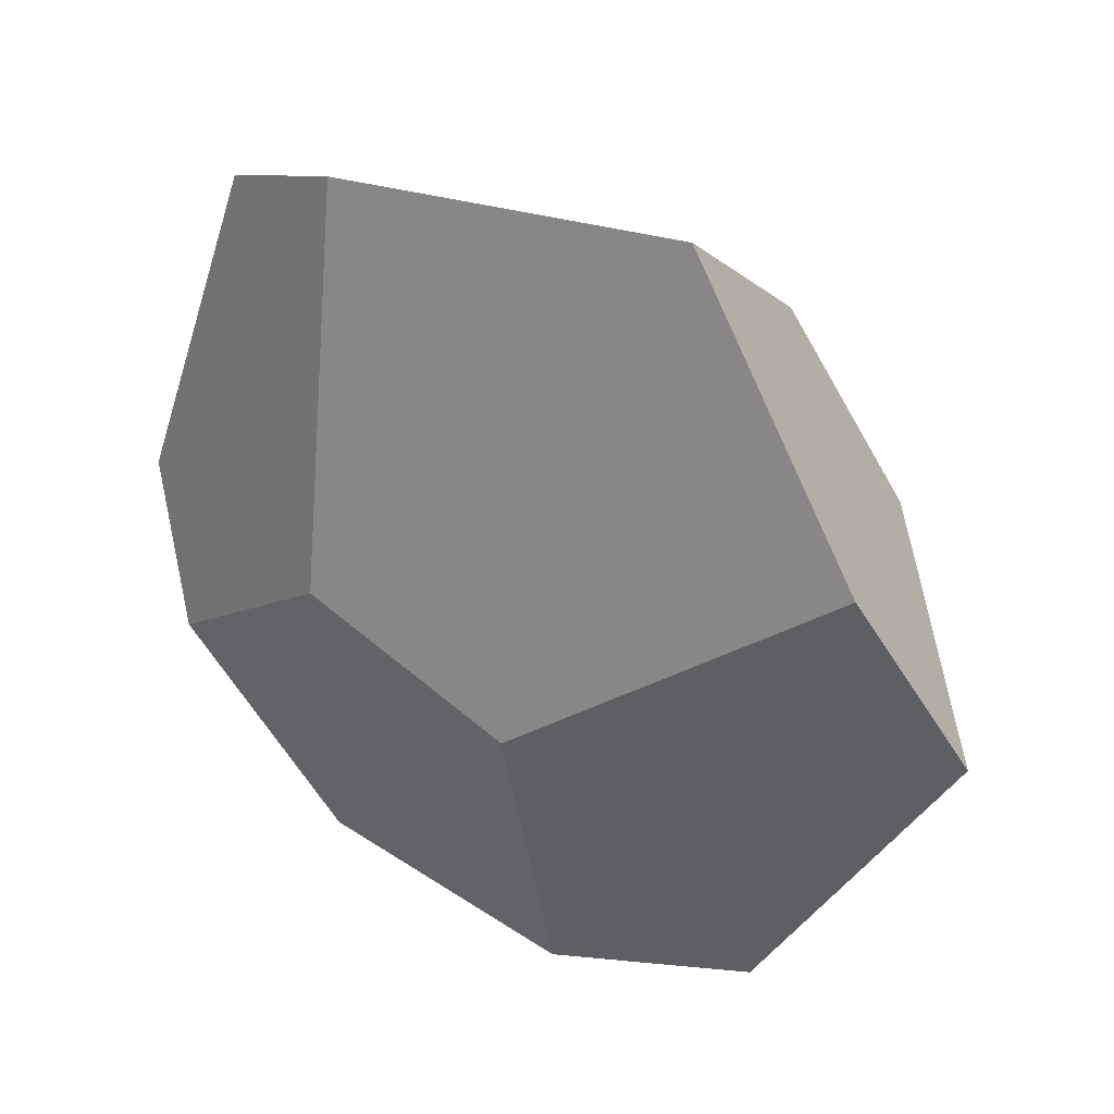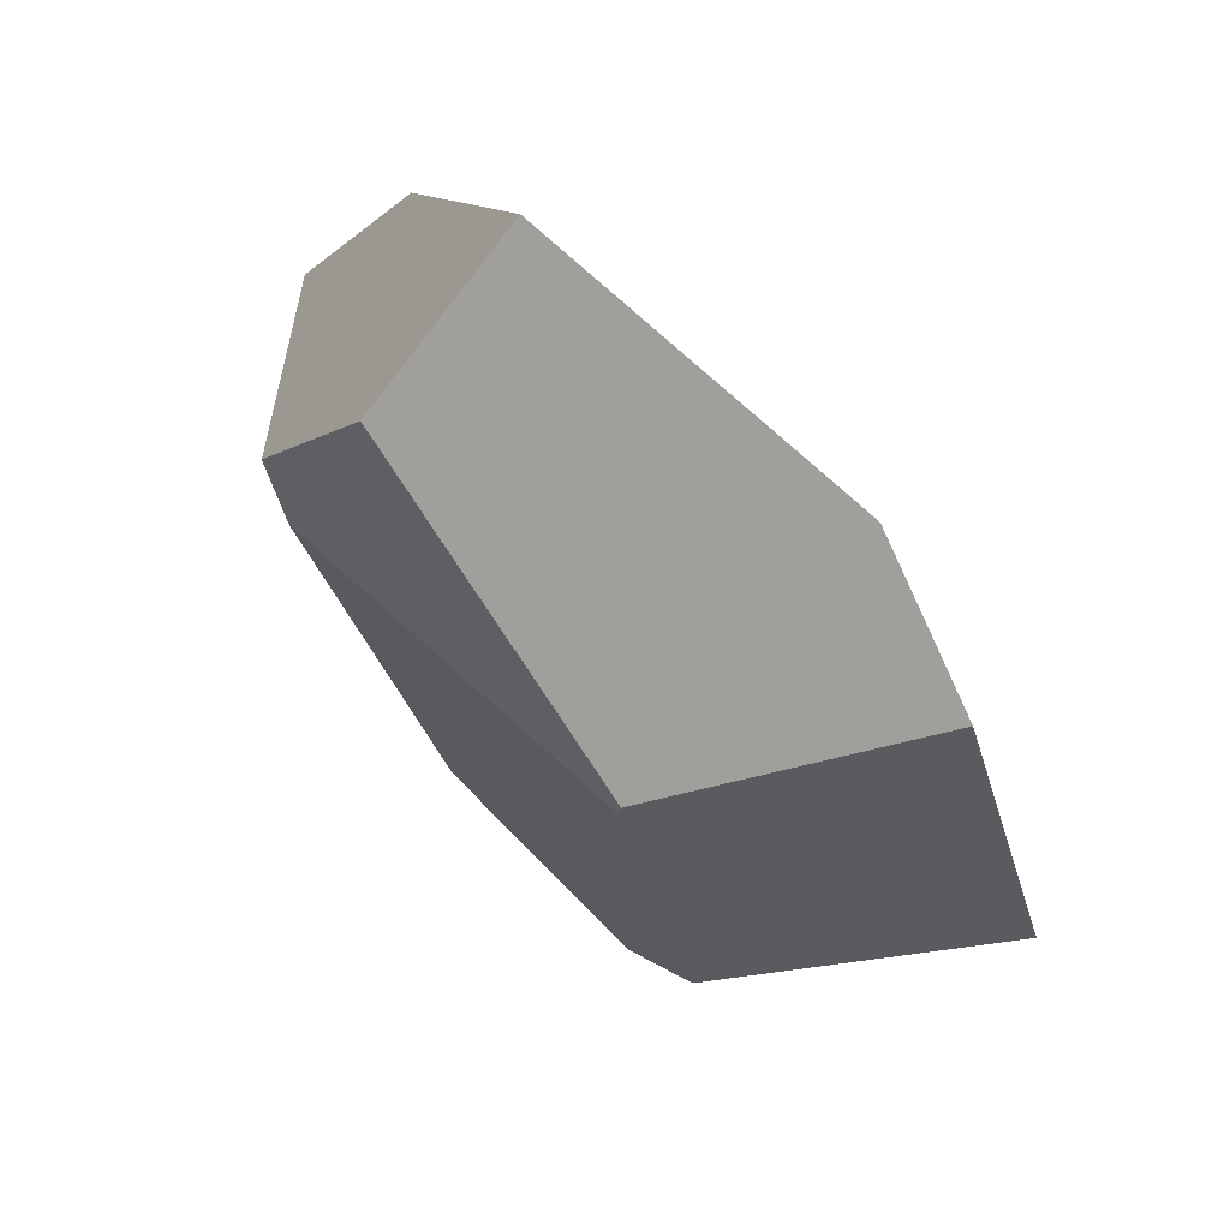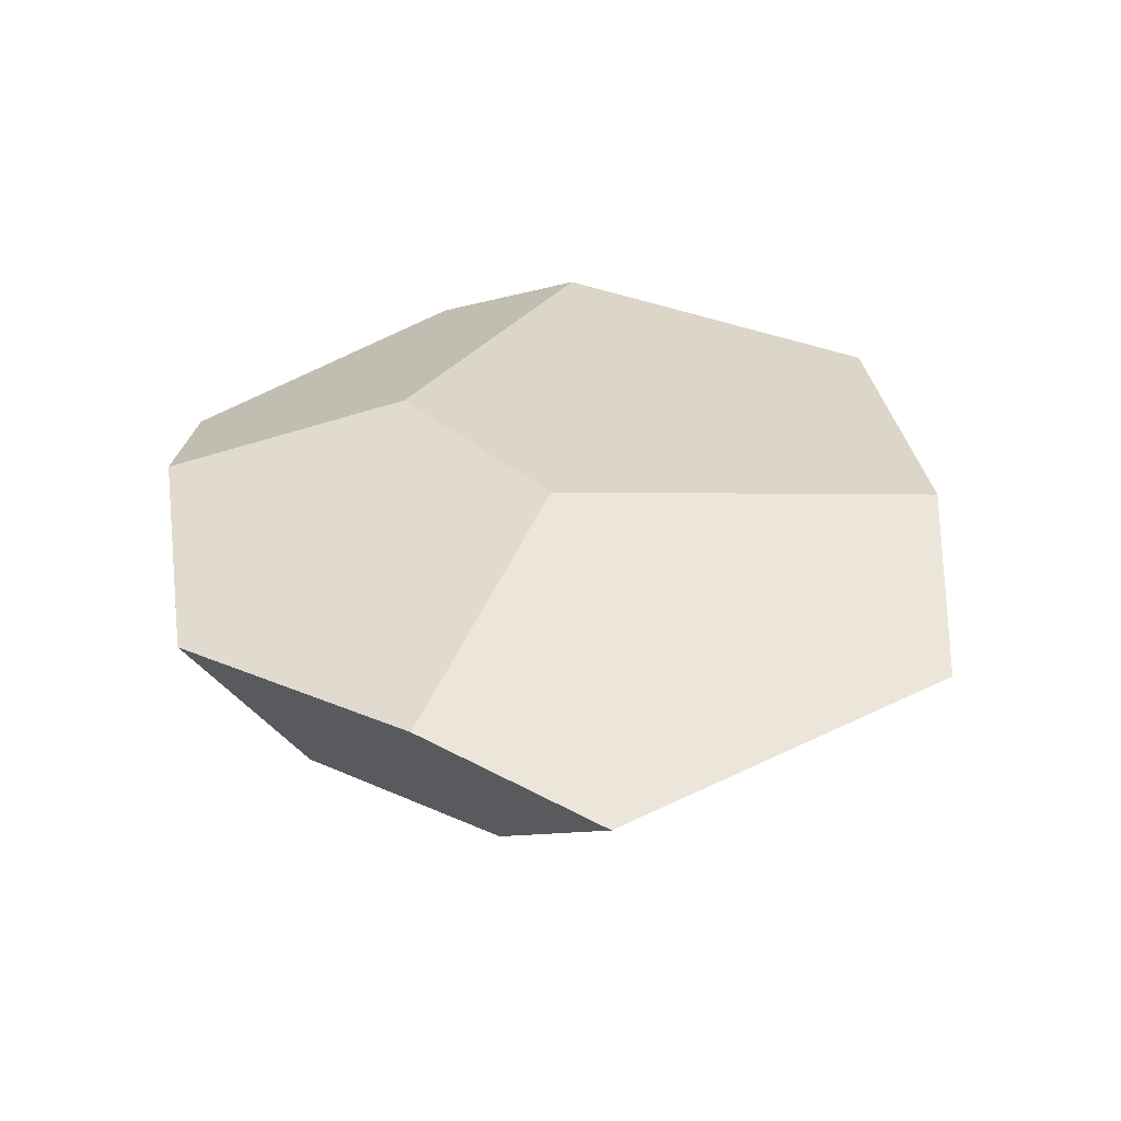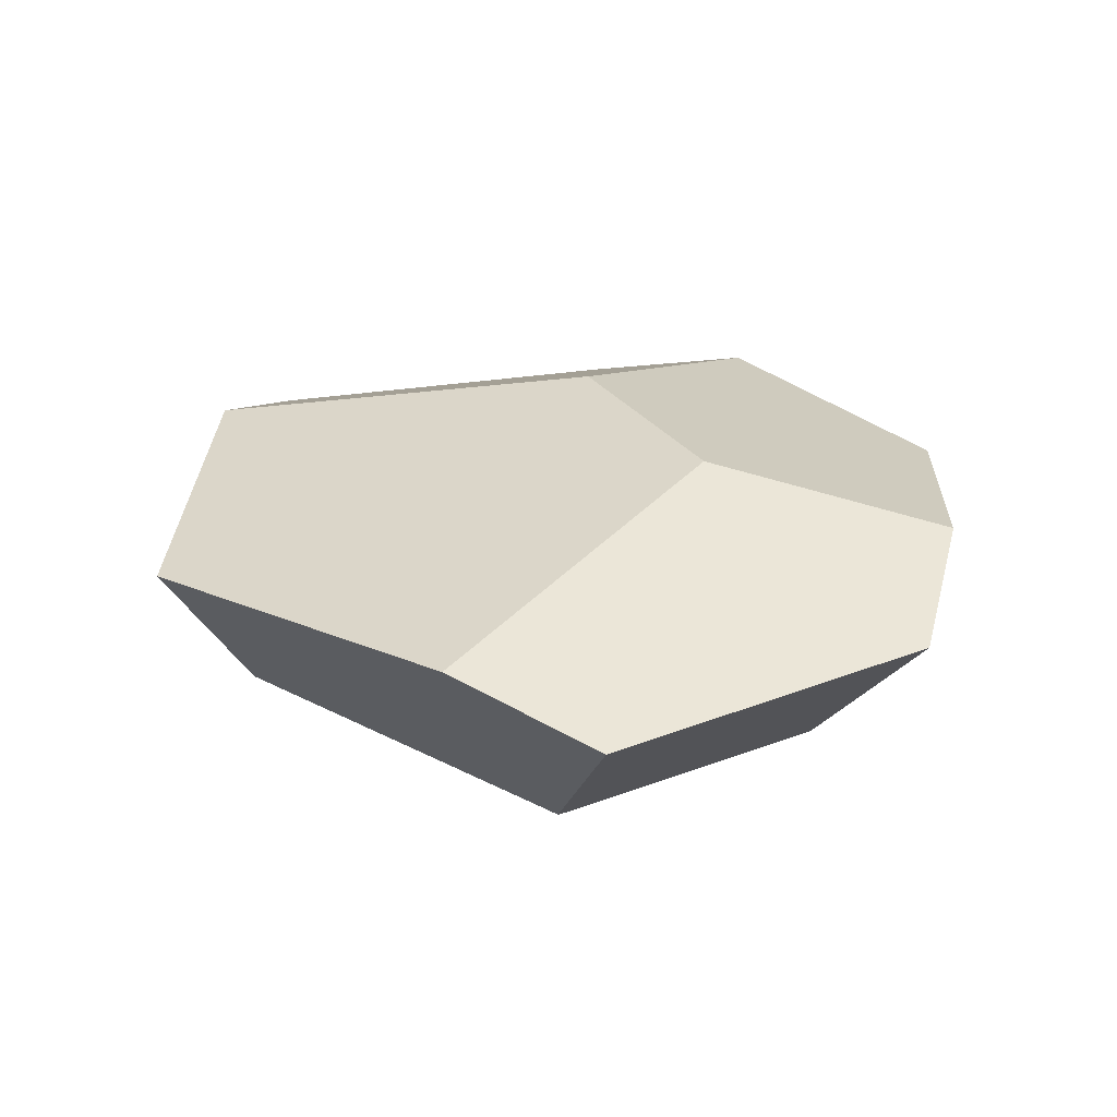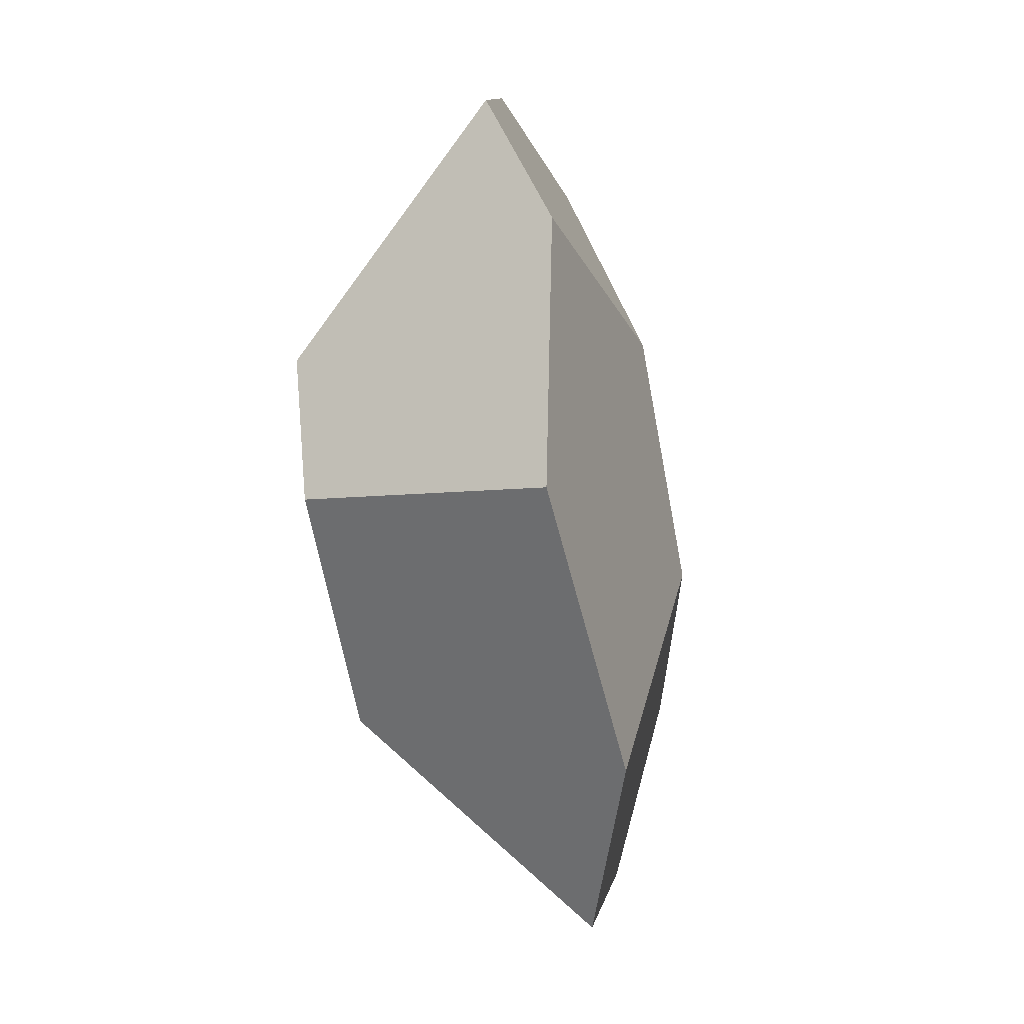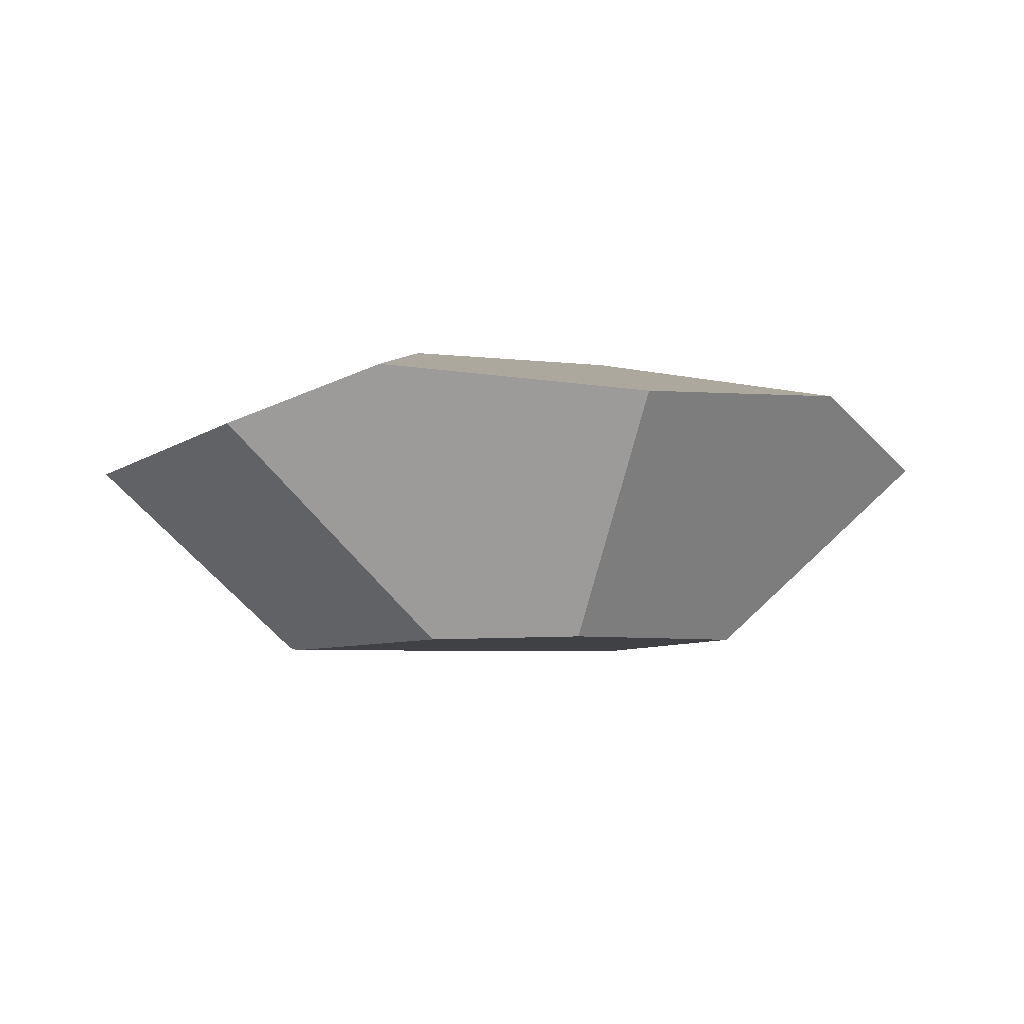
<metadata>
{"format":"obj","ext":"obj","renderer":"f3d","projection":"perspective","resolution":1024,"background":"white","views":[{"elev":31.7,"azim":31.1,"up":"+Y"},{"elev":71.0,"azim":-135.6,"up":"+Y"},{"elev":37.4,"azim":27.0,"up":"+Z"},{"elev":26.3,"azim":-140.8,"up":"+Z"},{"elev":-60.0,"azim":-81.3,"up":"+Y"},{"elev":-7.5,"azim":-49.9,"up":"+Z"}]}
</metadata>
<code>
v 1.044 -0.2975 0.5575
v 2.996 0.2346 0.4147
v 2.327 1.204 0.2698
v 1.833 -0.6161 0.5897
v 1.028 1.145 0.3151
v 2.368 0.7415 -0.3505
v 3.315 -0.4324 0.1628
v 2.745 0.05136 -0.492
v 1.098 0.4711 -0.5907
v 0.4977 0.9647 0.1245
v 2.581 -0.09404 -0.5536
v 2.573 -1.629 0.1262
v 1.907 -1.181 -0.5872
v 1.874 -1.706 0.3298
v 1.041 -1.113 -0.6175
v 0.8535 -1.582 0.2179
v 0.2902 -0.8078 0.3283
v 0.05375 -0.2715 0.1424
v 0.7478 -0.6525 -0.6238
v 1.097 0.4316 -0.6018
f 1 2 3
f 4 2 1
f 3 5 1
f 6 2 7
f 7 8 6
f 3 2 6
f 6 5 3
f 6 9 10
f 10 5 6
f 11 8 7
f 7 12 11
f 12 13 11
f 7 2 14
f 14 2 4
f 14 12 7
f 15 13 12
f 15 14 16
f 12 14 15
f 17 10 18
f 17 5 10
f 17 1 5
f 4 1 17
f 17 14 4
f 16 14 17
f 18 19 17
f 19 15 17
f 17 15 16
f 18 10 20
f 20 19 18
f 10 9 20
f 20 6 8
f 9 6 20
f 8 11 20
f 20 11 13
f 13 15 20
f 20 15 19

</code>
